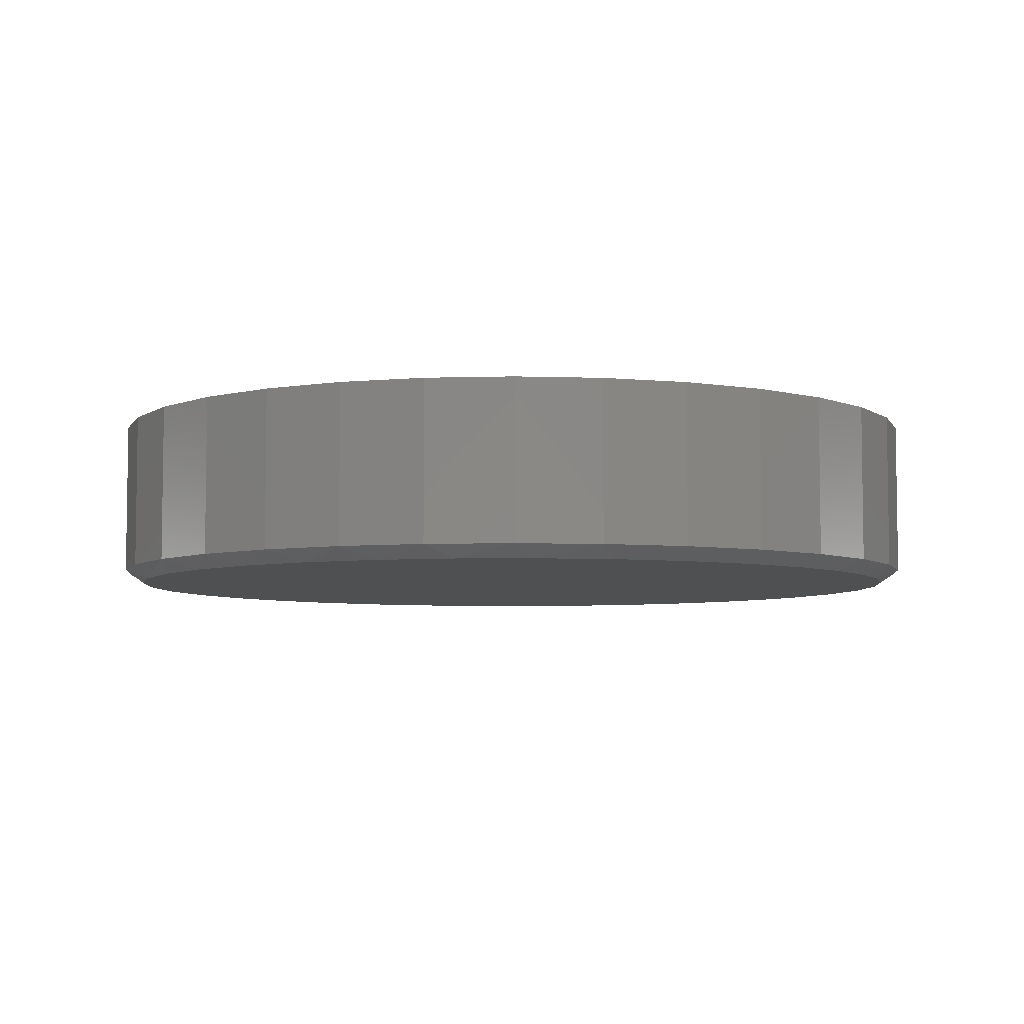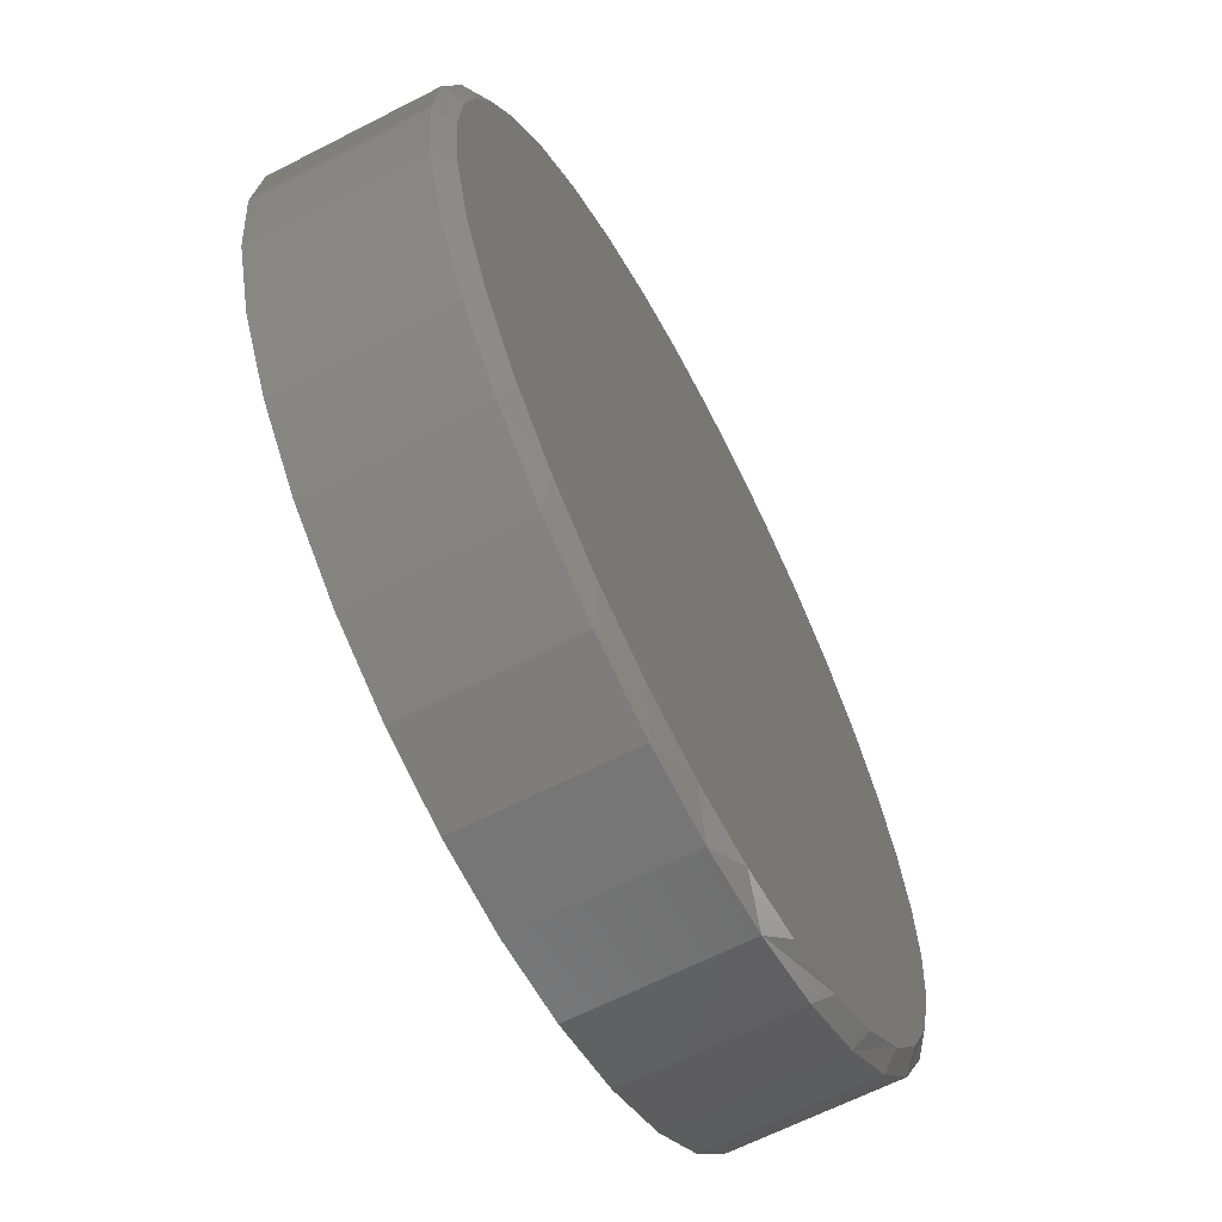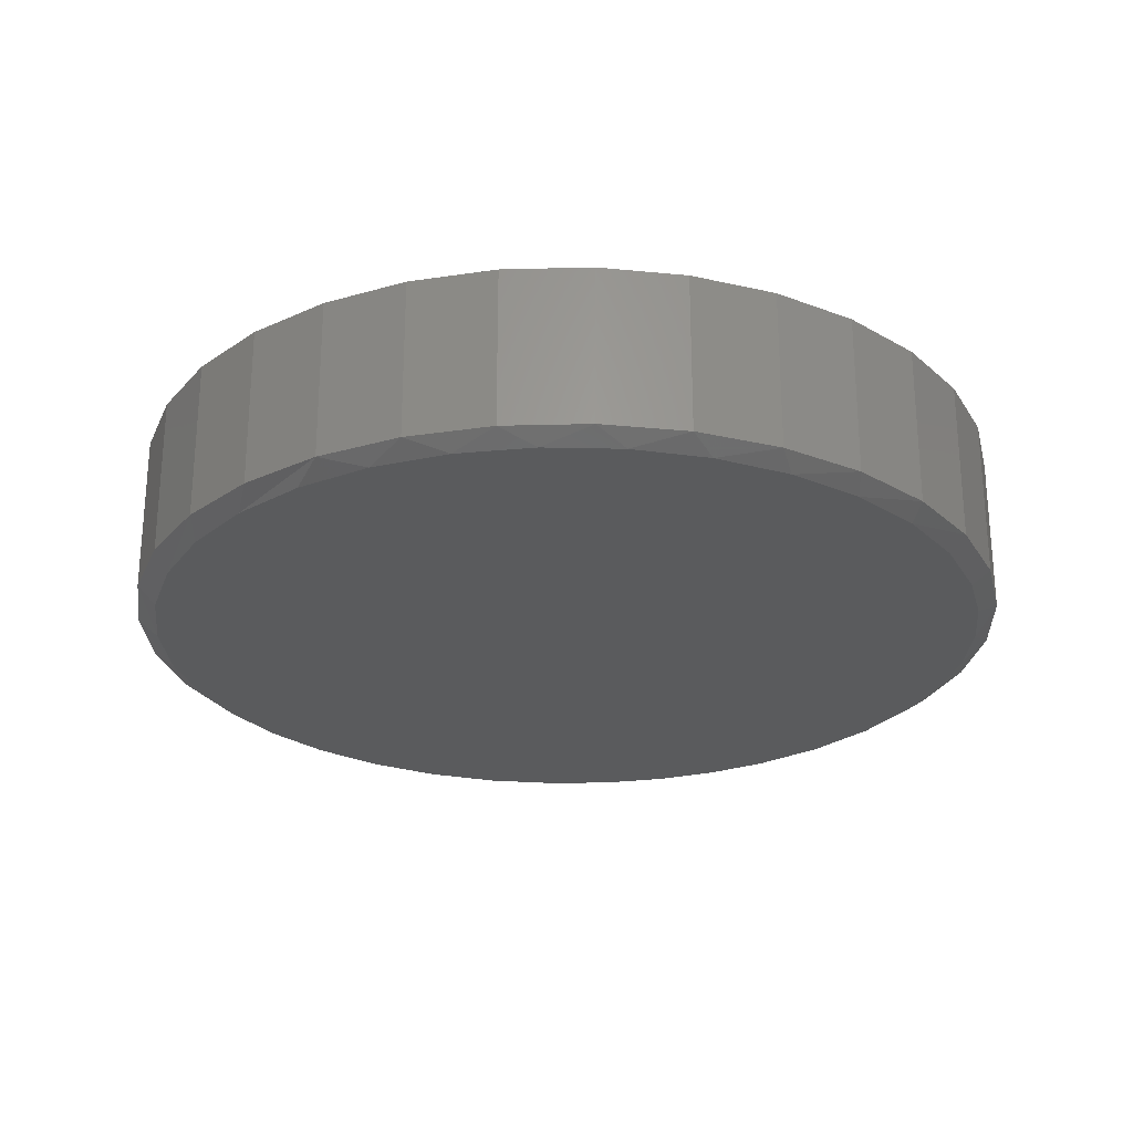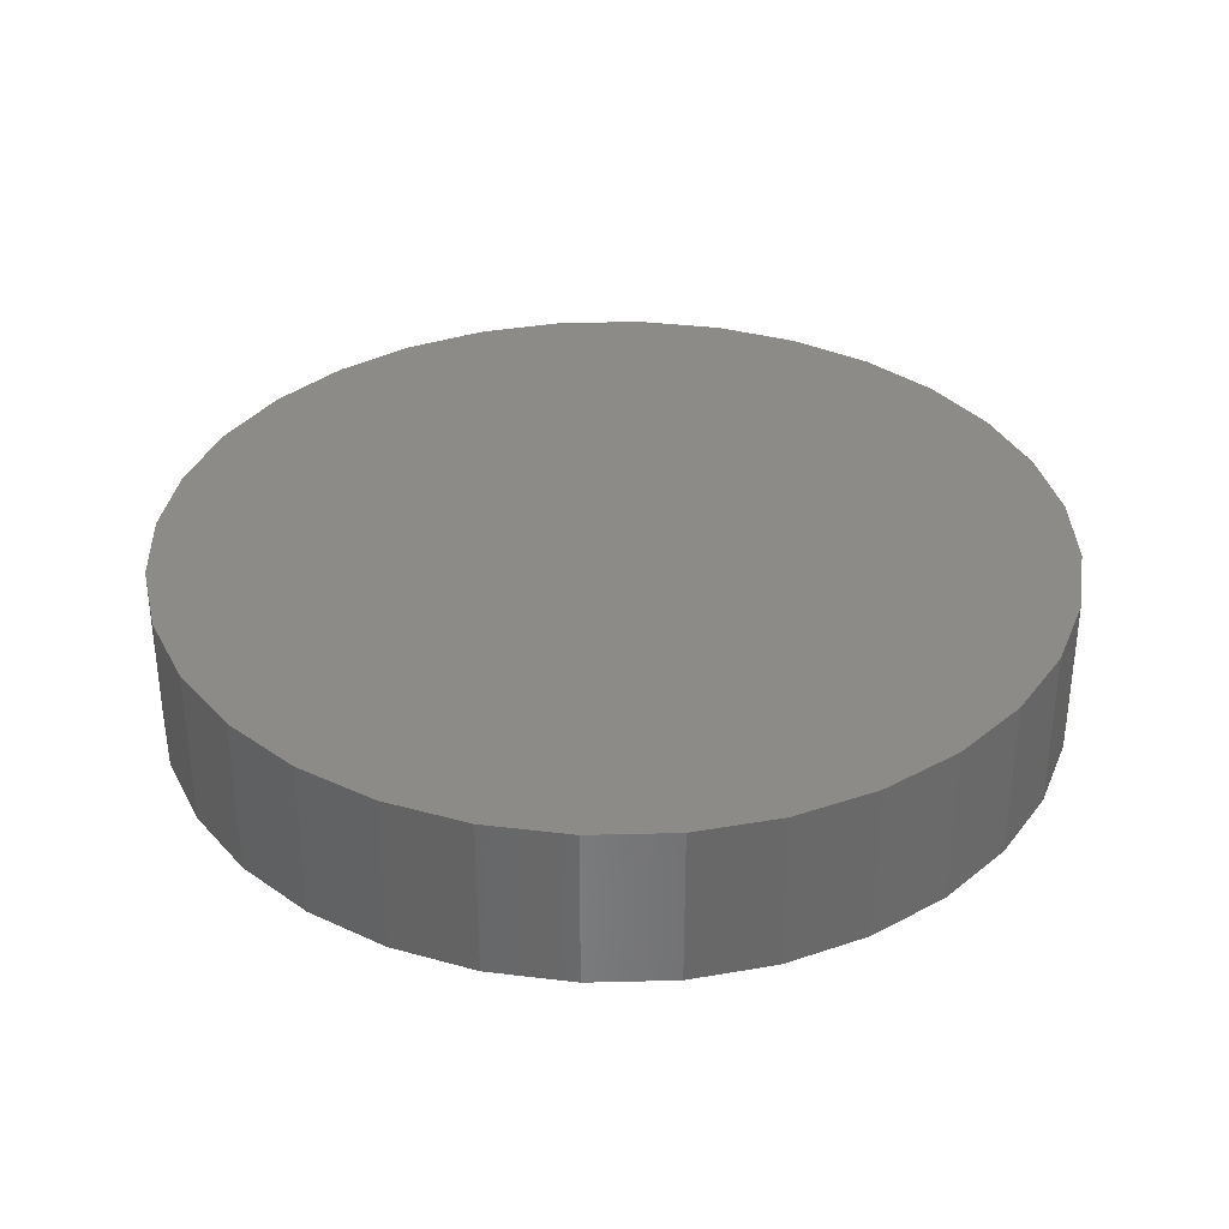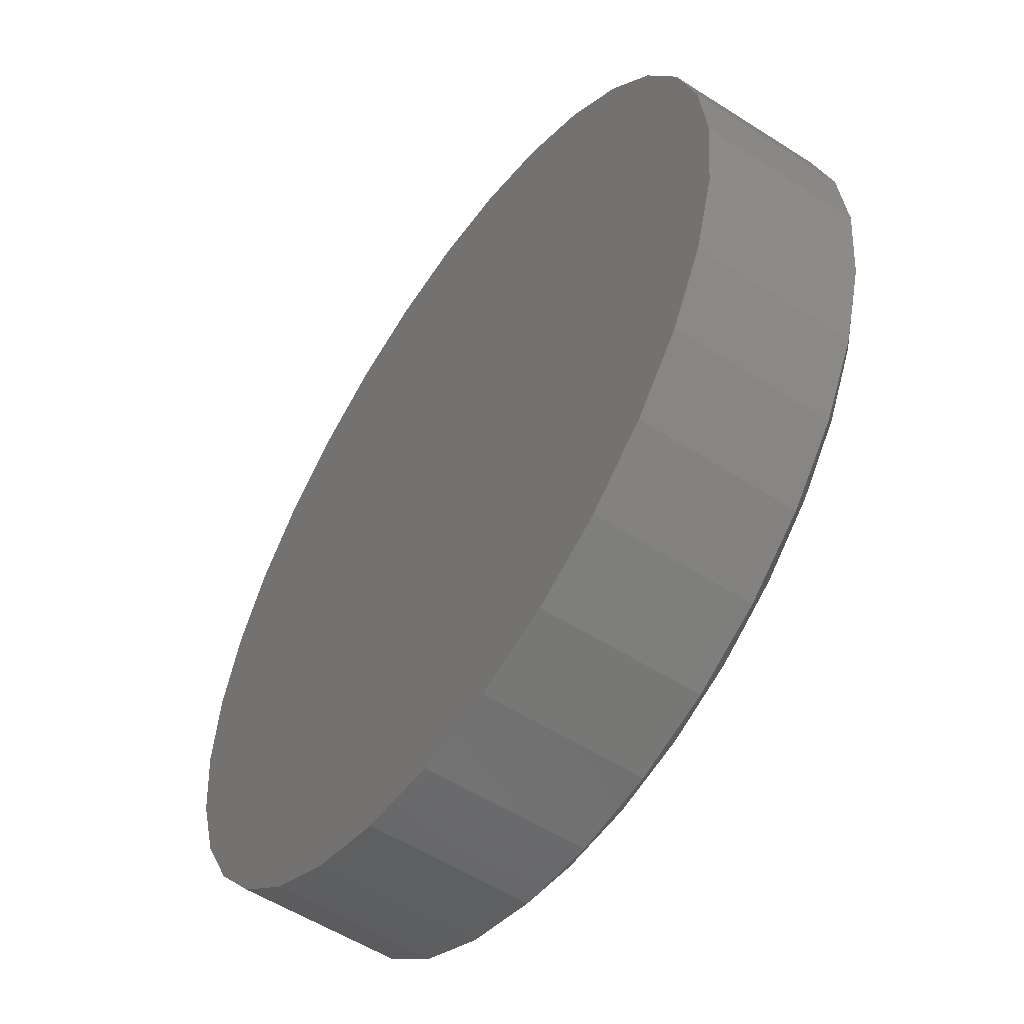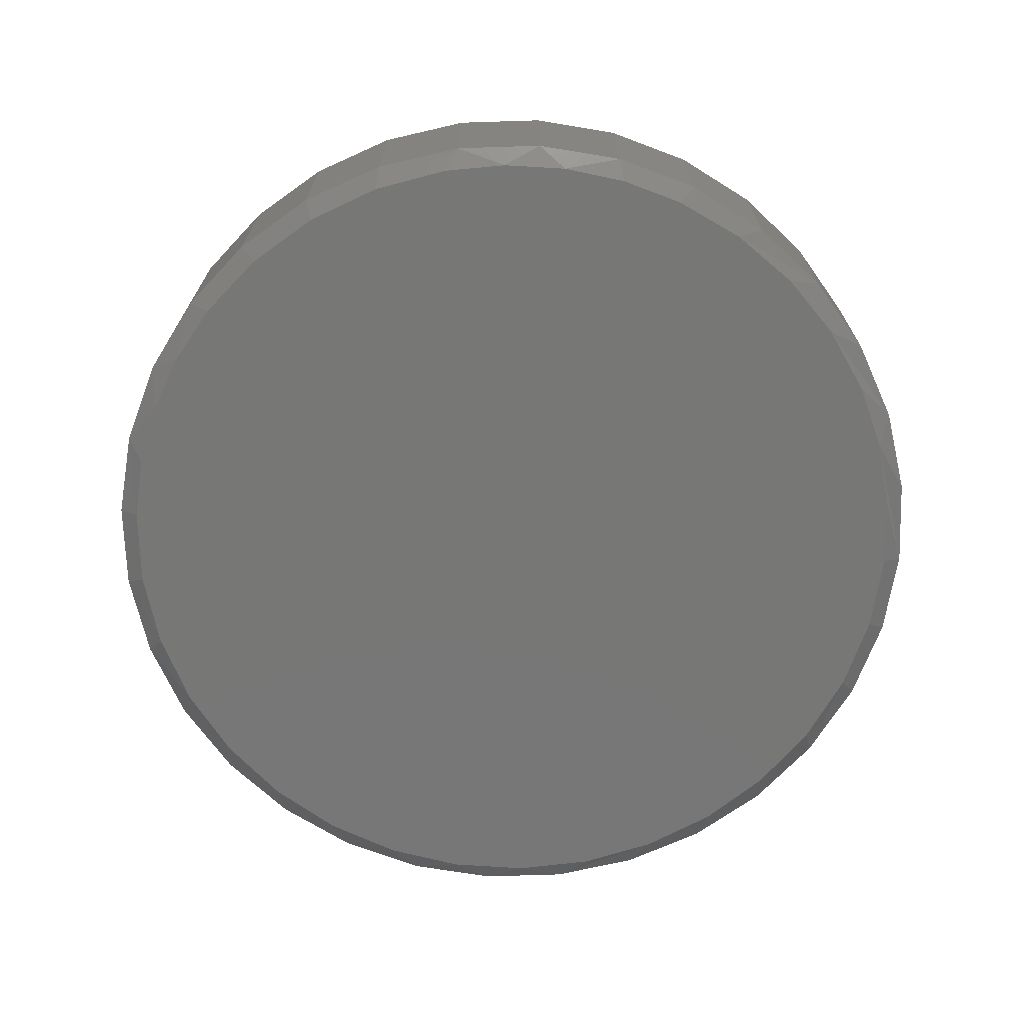
<metadata>
{"format":"stl","ext":"stl","renderer":"f3d","projection":"perspective","resolution":1024,"background":"white","views":[{"elev":-5.7,"azim":44.8,"up":"+Z"},{"elev":-64.2,"azim":117.4,"up":"+Y"},{"elev":-25.6,"azim":19.2,"up":"+Z"},{"elev":34.5,"azim":71.2,"up":"+Z"},{"elev":-55.3,"azim":56.0,"up":"+Y"},{"elev":-69.9,"azim":176.2,"up":"+Z"}]}
</metadata>
<code>
# stl→obj: 100 verts, 196 faces
v -0.1038 0.5011 0
v -0.02675 0.5122 0
v 0.0511 0.5116 0
v 0.128 0.4992 0
v 0.05527 -0.5112 0
v -0.03948 -0.5112 0
v 0.1484 -0.4938 0
v -0.1326 -0.4938 0
v -0.2209 -0.4596 0
v 0.2367 -0.4596 0
v -0.3015 -0.4097 0
v 0.3173 -0.4097 0
v -0.3715 -0.3459 0
v 0.3873 -0.3459 0
v -0.4286 -0.2703 0
v 0.4444 -0.2703 0
v -0.4708 -0.1855 0
v 0.4866 -0.1855 0
v -0.4968 -0.09434 0
v 0.5126 -0.09434 0
v -0.5055 1.64e-07 0
v 0.5213 9.9e-17 0
v -0.4986 0.08407 0
v 0.5154 0.07753 0
v -0.478 0.1659 0
v 0.4979 0.1533 0
v -0.4443 0.2432 0
v 0.4691 0.2255 0
v -0.3945 0.3188 0
v 0.4298 0.2926 0
v -0.3323 0.3846 0
v 0.3698 0.3641 0
v -0.2594 0.4383 0
v 0.2979 0.4237 0
v -0.1783 0.4785 0
v 0.2164 0.4692 0
v 0.5447 -1.315e-16 0.01562
v 0.5447 0 0.2109
v 0.5344 -0.1047 0.01562
v 0.5344 -0.1047 0.2109
v 0.5039 -0.2054 0.01562
v 0.5039 -0.2054 0.2109
v 0.4543 -0.2983 0.01562
v 0.4543 -0.2983 0.2109
v 0.3875 -0.3796 0.01562
v 0.3875 -0.3796 0.2109
v 0.3061 -0.4464 0.01562
v 0.3061 -0.4464 0.2109
v 0.2133 -0.496 0.01562
v 0.2133 -0.496 0.2109
v 0.1126 -0.5265 0.01562
v 0.1126 -0.5265 0.2109
v 0.007895 -0.5368 0.01562
v 0.007895 -0.5368 0.2109
v -0.09684 -0.5265 0.01562
v -0.09684 -0.5265 0.2109
v -0.1975 -0.496 0.01562
v -0.1975 -0.496 0.2109
v -0.2904 -0.4464 0.01562
v -0.2904 -0.4464 0.2109
v -0.3717 -0.3796 0.01562
v -0.3717 -0.3796 0.2109
v -0.4385 -0.2983 0.01562
v -0.4385 -0.2983 0.2109
v -0.4881 -0.2054 0.01562
v -0.4881 -0.2054 0.2109
v -0.5186 -0.1047 0.01562
v -0.5186 -0.1047 0.2109
v -0.5289 6.574e-17 0.01562
v -0.5289 6.574e-17 0.2109
v -0.5186 0.1047 0.01562
v -0.5186 0.1047 0.2109
v -0.4881 0.2054 0.01562
v -0.4881 0.2054 0.2109
v -0.4385 0.2983 0.01562
v -0.4385 0.2983 0.2109
v -0.3717 0.3796 0.01562
v -0.3717 0.3796 0.2109
v -0.2904 0.4464 0.01562
v -0.2904 0.4464 0.2109
v -0.1975 0.496 0.01562
v -0.1975 0.496 0.2109
v -0.09684 0.5265 0.01562
v -0.09684 0.5265 0.2109
v 0.007895 0.5368 0.01562
v 0.007895 0.5368 0.2109
v 0.1126 0.5265 0.01562
v 0.1126 0.5265 0.2109
v 0.2133 0.496 0.01562
v 0.2133 0.496 0.2109
v 0.3061 0.4464 0.01562
v 0.3061 0.4464 0.2109
v 0.3875 0.3796 0.01562
v 0.3875 0.3796 0.2109
v 0.4543 0.2983 0.01562
v 0.4543 0.2983 0.2109
v 0.5039 0.2054 0.01562
v 0.5039 0.2054 0.2109
v 0.5344 0.1047 0.01562
v 0.5344 0.1047 0.2109
f 1 2 3
f 4 1 3
f 5 6 7
f 6 8 7
f 7 8 9
f 7 9 10
f 10 9 11
f 10 11 12
f 12 11 13
f 12 13 14
f 14 13 15
f 14 15 16
f 16 15 17
f 16 17 18
f 18 17 19
f 18 19 20
f 20 19 21
f 20 21 22
f 22 21 23
f 22 23 24
f 24 23 25
f 24 25 26
f 26 25 27
f 26 27 28
f 28 27 29
f 28 29 30
f 30 29 31
f 30 31 32
f 32 31 33
f 32 33 34
f 34 33 35
f 34 35 36
f 36 35 1
f 36 1 4
f 37 38 39
f 39 38 40
f 39 40 41
f 41 40 42
f 41 42 43
f 43 42 44
f 43 44 45
f 45 44 46
f 45 46 47
f 47 46 48
f 47 48 49
f 49 48 50
f 49 50 51
f 51 50 52
f 51 52 53
f 53 52 54
f 53 54 55
f 55 54 56
f 55 56 57
f 57 56 58
f 57 58 59
f 59 58 60
f 59 60 61
f 61 60 62
f 61 62 63
f 63 62 64
f 63 64 65
f 65 64 66
f 65 66 67
f 67 66 68
f 67 68 69
f 69 68 70
f 69 70 71
f 71 70 72
f 71 72 73
f 73 72 74
f 73 74 75
f 75 74 76
f 75 76 77
f 77 76 78
f 77 78 79
f 79 78 80
f 79 80 81
f 81 80 82
f 81 82 83
f 83 82 84
f 83 84 85
f 85 84 86
f 85 86 87
f 87 86 88
f 87 88 89
f 89 88 90
f 89 90 91
f 91 90 92
f 91 92 93
f 93 92 94
f 93 94 95
f 95 94 96
f 95 96 97
f 97 96 98
f 97 98 99
f 99 98 100
f 99 100 37
f 37 100 38
f 28 95 97
f 28 97 26
f 97 99 26
f 3 85 87
f 1 81 83
f 1 83 2
f 83 85 2
f 2 85 3
f 33 77 79
f 79 81 33
f 33 81 35
f 81 1 35
f 29 73 75
f 75 77 29
f 29 77 31
f 77 33 31
f 71 73 25
f 25 73 27
f 73 29 27
f 69 71 25
f 69 25 23
f 69 23 21
f 37 22 99
f 99 22 24
f 99 24 26
f 34 91 32
f 32 91 93
f 32 93 30
f 30 93 95
f 30 95 28
f 91 34 89
f 89 34 36
f 89 36 87
f 87 36 4
f 87 4 3
f 13 59 61
f 61 63 13
f 9 55 57
f 57 59 9
f 9 59 11
f 59 13 11
f 6 53 55
f 6 55 8
f 55 9 8
f 7 49 51
f 7 51 5
f 51 53 5
f 5 53 6
f 12 45 47
f 12 47 10
f 47 49 10
f 10 49 7
f 16 41 43
f 16 43 14
f 43 45 14
f 14 45 12
f 69 21 67
f 67 21 19
f 67 19 65
f 65 19 17
f 65 17 63
f 63 17 15
f 63 15 13
f 22 37 20
f 20 37 39
f 20 39 18
f 18 39 41
f 18 41 16
f 84 88 86
f 88 84 90
f 90 84 82
f 90 82 92
f 92 82 80
f 92 80 94
f 94 80 78
f 94 78 96
f 96 78 76
f 96 76 98
f 98 76 74
f 98 74 100
f 100 74 72
f 100 72 38
f 38 72 70
f 38 70 40
f 40 70 68
f 40 68 42
f 42 68 66
f 42 66 44
f 44 66 64
f 44 64 46
f 46 64 62
f 46 62 48
f 48 62 60
f 48 60 50
f 50 60 58
f 50 58 52
f 52 58 56
f 52 56 54

</code>
